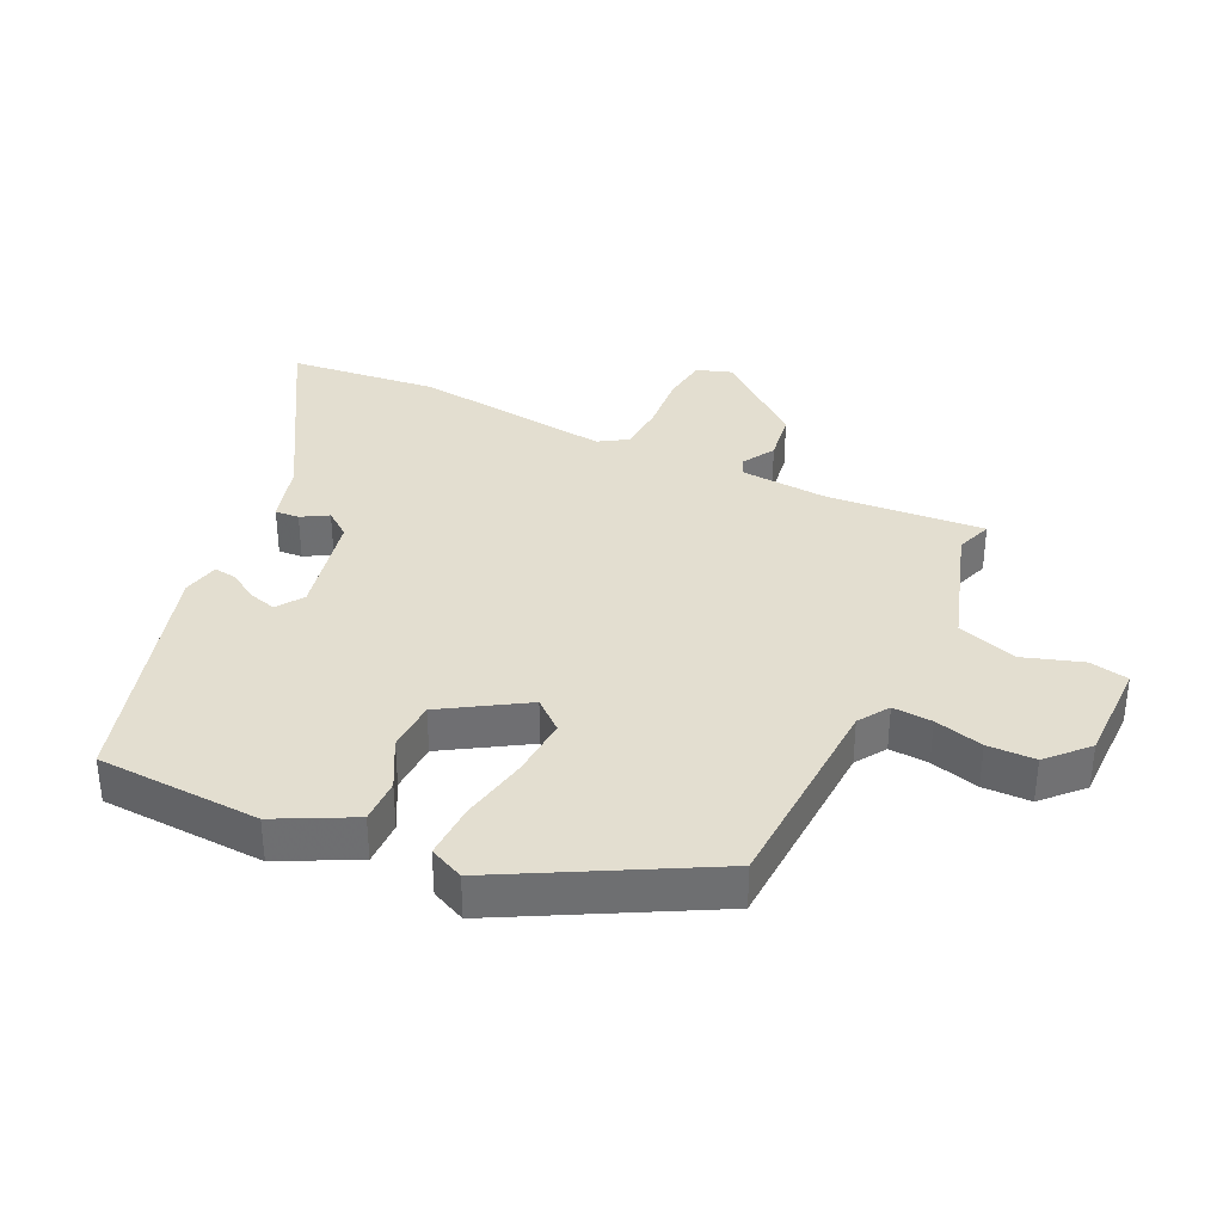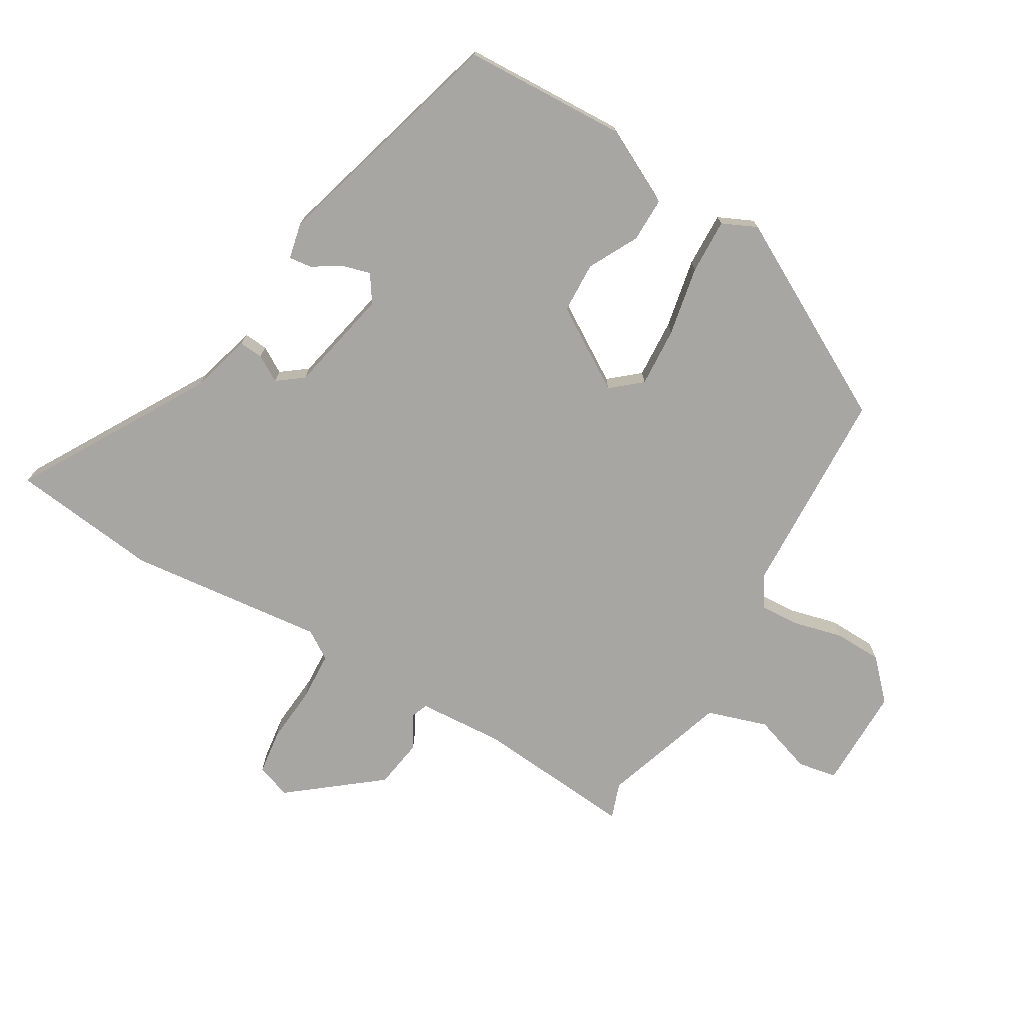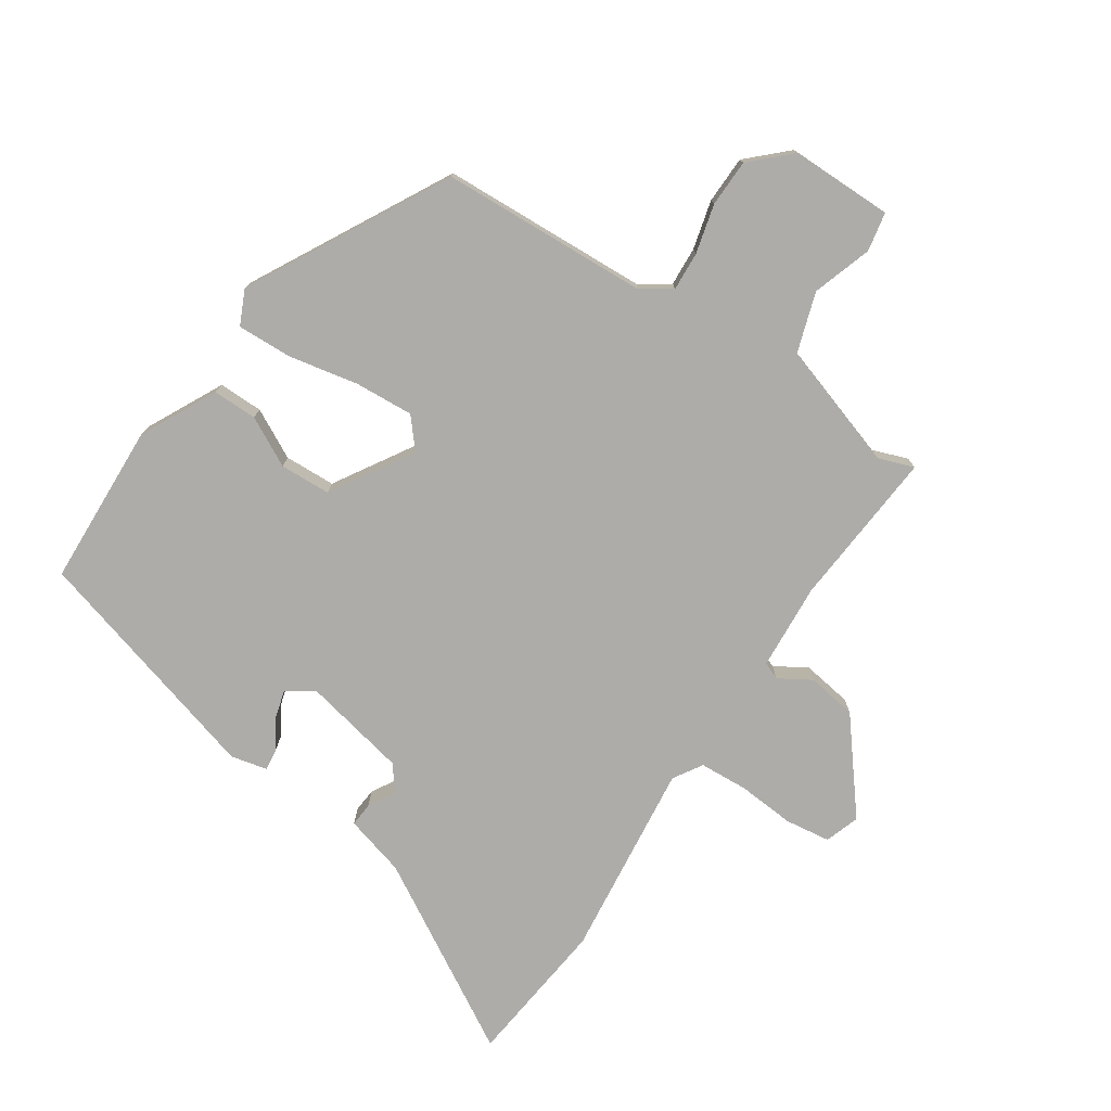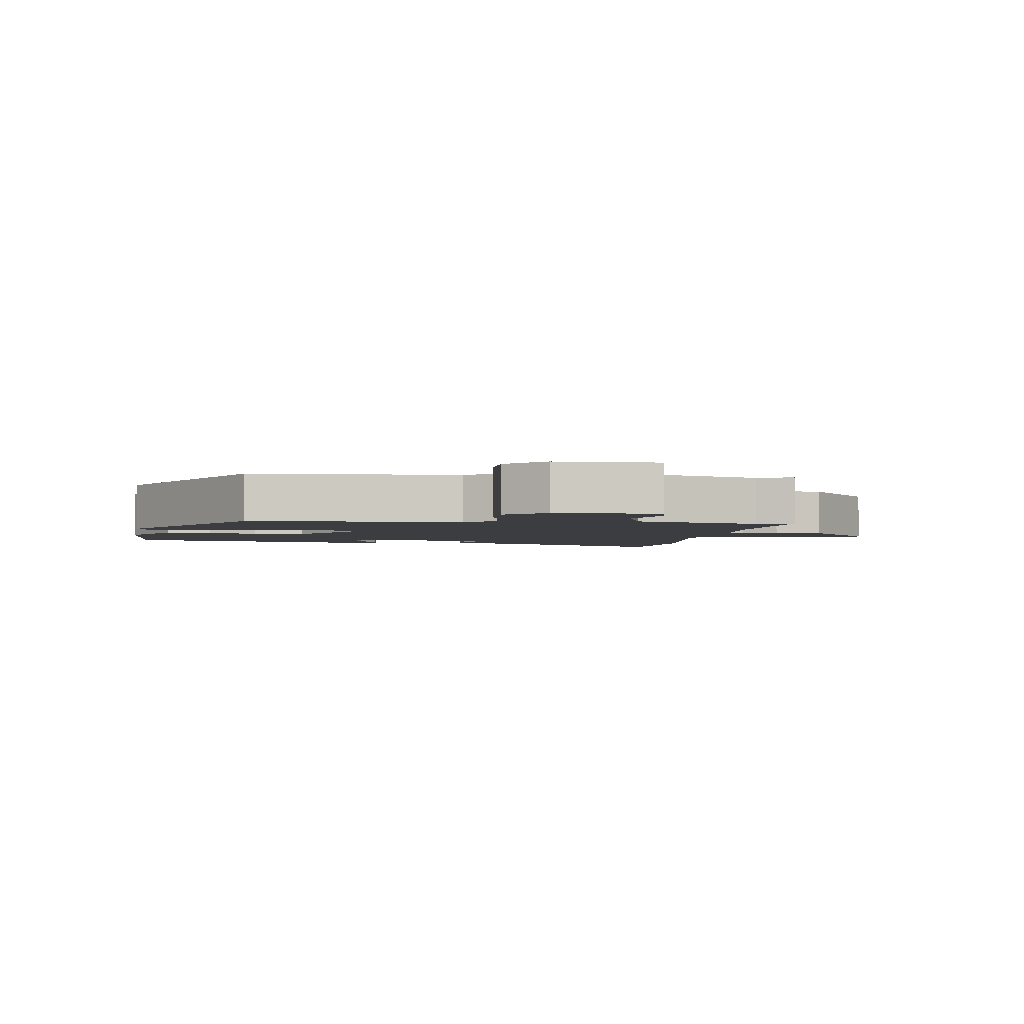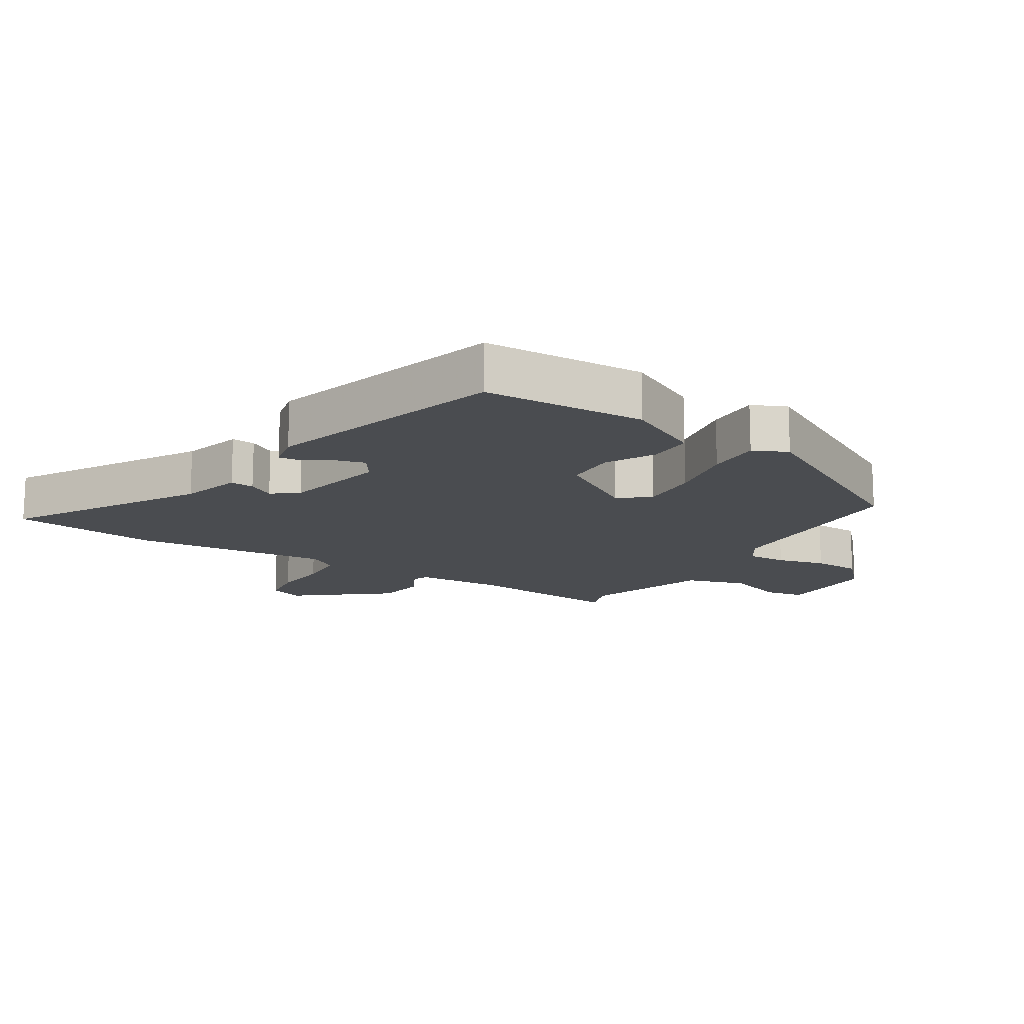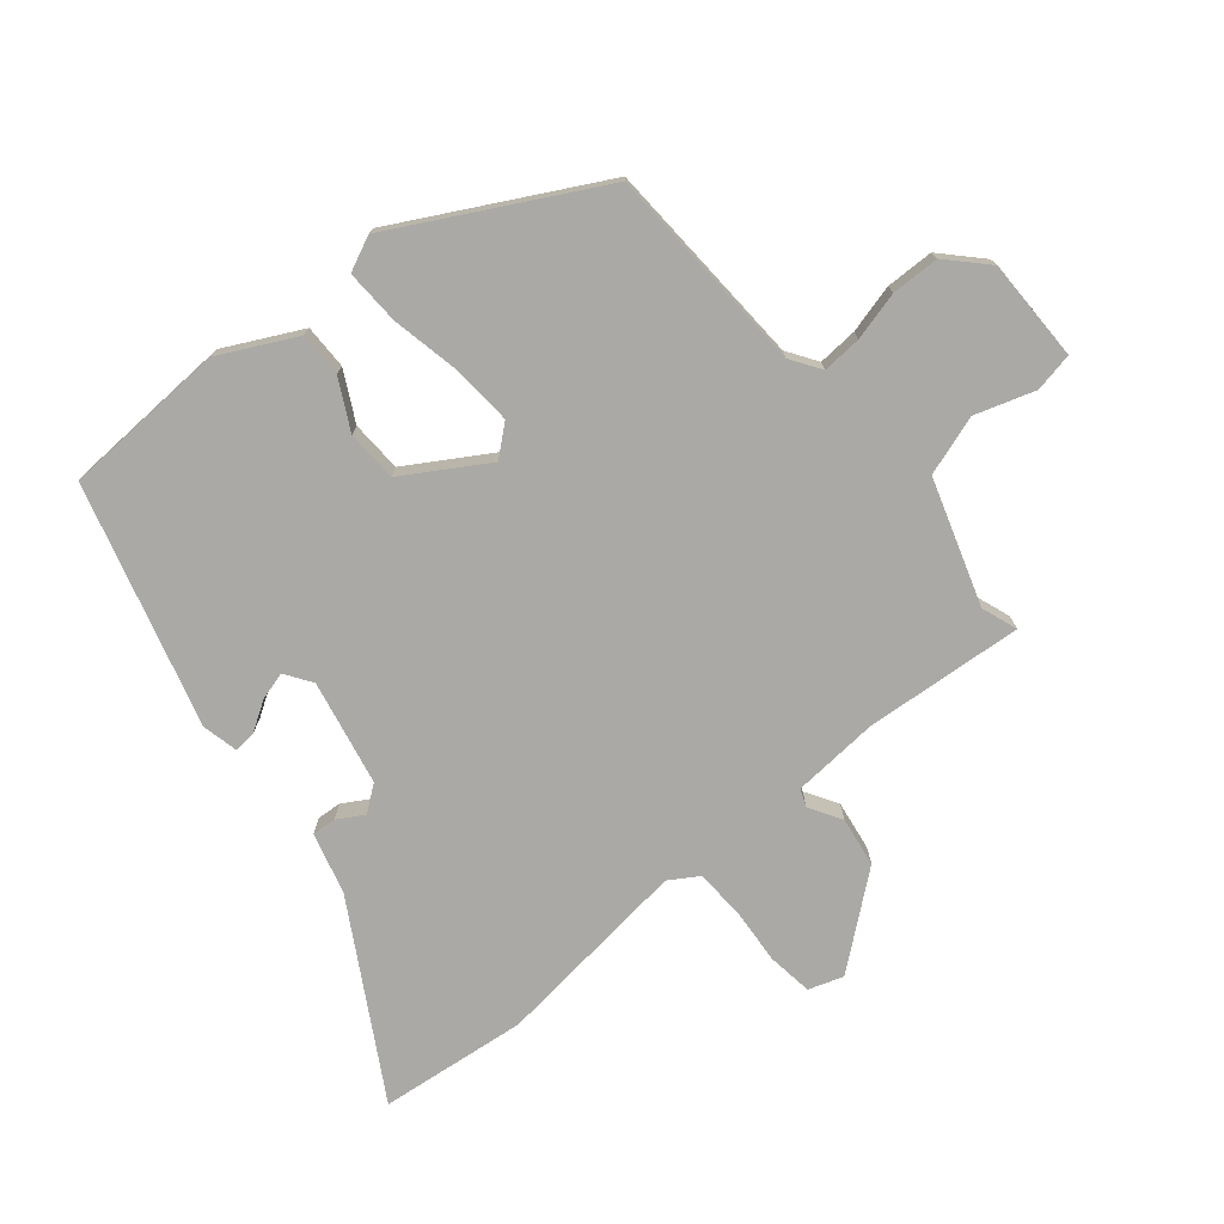
<metadata>
{"format":"obj","ext":"obj","renderer":"f3d","projection":"perspective","resolution":1024,"background":"white","views":[{"elev":35.7,"azim":114.1,"up":"+Y"},{"elev":-74.1,"azim":58.0,"up":"+Y"},{"elev":-77.0,"azim":145.1,"up":"+Y"},{"elev":-2.7,"azim":171.1,"up":"+Y"},{"elev":-14.9,"azim":56.4,"up":"+Y"},{"elev":-75.4,"azim":128.6,"up":"+Y"}]}
</metadata>
<code>
v 0.496 0.07 0.39
v 0.513 0.07 0.137
v 0.456 0.07 0.018
v 0.387 0.07 0.017
v 0.31 0.07 0.055
v 0.231 0.07 0.05
v 0.156 0.07 -0.078
v 0.196 0.07 -0.123
v 0.288 0.07 -0.115
v 0.395 0.07 -0.091
v 0.48 0.07 -0.086
v 0.506 0.07 -0.139
v 0.346 0.07 -0.452
v 0.023 0.07 -0.474
v -0.023 0.07 -0.506
v -0.018 0.07 -0.567
v 0.003 0.07 -0.642
v 0.003 0.07 -0.716
v -0.055 0.07 -0.774
v -0.213 0.07 -0.777
v -0.226 0.07 -0.717
v -0.198 0.07 -0.624
v -0.23 0.07 -0.532
v -0.425 0.07 -0.473
v -0.48 0.07 -0.494
v -0.465 0.07 -0.248
v -0.477 0.07 -0.114
v -0.504 0.07 -0.104
v -0.553 0.07 -0.135
v -0.63 0.07 -0.125
v -0.743 0.07 0.01
v -0.726 0.07 0.064
v -0.656 0.07 0.075
v -0.568 0.07 0.07
v -0.493 0.07 0.076
v -0.466 0.07 0.121
v -0.507 0.07 0.425
v -0.486 0.07 0.654
v -0.193 0.07 0.493
v -0.098 0.07 0.469
v -0.1 0.07 0.432
v -0.123 0.07 0.391
v -0.092 0.07 0.352
v 0.071 0.07 0.322
v 0.112 0.07 0.351
v 0.099 0.07 0.394
v 0.07 0.07 0.438
v 0.065 0.07 0.473
v 0.121 0.07 0.487
v 0.496 0 0.39
v 0.513 0 0.137
v 0.456 0 0.018
v 0.387 0 0.017
v 0.31 0 0.055
v 0.231 0 0.05
v 0.156 0 -0.078
v 0.196 0 -0.123
v 0.288 0 -0.115
v 0.395 0 -0.091
v 0.48 0 -0.086
v 0.506 0 -0.139
v 0.346 0 -0.452
v 0.023 0 -0.474
v -0.023 0 -0.506
v -0.018 0 -0.567
v 0.003 0 -0.642
v 0.003 0 -0.716
v -0.055 0 -0.774
v -0.213 0 -0.777
v -0.226 0 -0.717
v -0.198 0 -0.624
v -0.23 0 -0.532
v -0.425 0 -0.473
v -0.48 0 -0.494
v -0.465 0 -0.248
v -0.477 0 -0.114
v -0.504 0 -0.104
v -0.553 0 -0.135
v -0.63 0 -0.125
v -0.743 0 0.01
v -0.726 0 0.064
v -0.656 0 0.075
v -0.568 0 0.07
v -0.493 0 0.076
v -0.466 0 0.121
v -0.507 0 0.425
v -0.486 0 0.654
v -0.193 0 0.493
v -0.098 0 0.469
v -0.1 0 0.432
v -0.123 0 0.391
v -0.092 0 0.352
v 0.071 0 0.322
v 0.112 0 0.351
v 0.099 0 0.394
v 0.07 0 0.438
v 0.065 0 0.473
v 0.121 0 0.487
f 46 47 48 49
f 45 46 49 1
f 44 45 1 2
f 43 44 2 3
f 39 40 41 42
f 37 38 39 42
f 36 37 42 43
f 35 36 43
f 31 32 33 34
f 31 34 35
f 28 29 30 31
f 27 28 31 35
f 26 27 35 43
f 24 25 26 43
f 19 20 21 22
f 19 22 23
f 16 17 18 19
f 15 16 19 23
f 14 15 23 24
f 9 10 11 12
f 8 9 12 13
f 7 8 13 14
f 43 3 4 5
f 43 5 6
f 7 14 24 43
f 6 7 43
f 98 97 96 95
f 50 98 95 94
f 51 50 94 93
f 52 51 93 92
f 91 90 89 88
f 91 88 87 86
f 92 91 86 85
f 92 85 84
f 83 82 81 80
f 84 83 80
f 80 79 78 77
f 84 80 77 76
f 92 84 76 75
f 92 75 74 73
f 71 70 69 68
f 72 71 68
f 68 67 66 65
f 72 68 65 64
f 73 72 64 63
f 61 60 59 58
f 62 61 58 57
f 63 62 57 56
f 54 53 52 92
f 55 54 92
f 92 73 63 56
f 92 56 55
f 1 50 51 2
f 2 51 52 3
f 3 52 53 4
f 4 53 54 5
f 5 54 55 6
f 6 55 56 7
f 7 56 57 8
f 8 57 58 9
f 9 58 59 10
f 10 59 60 11
f 11 60 61 12
f 12 61 62 13
f 13 62 63 14
f 14 63 64 15
f 15 64 65 16
f 16 65 66 17
f 17 66 67 18
f 18 67 68 19
f 19 68 69 20
f 20 69 70 21
f 21 70 71 22
f 22 71 72 23
f 23 72 73 24
f 24 73 74 25
f 25 74 75 26
f 26 75 76 27
f 27 76 77 28
f 28 77 78 29
f 29 78 79 30
f 30 79 80 31
f 31 80 81 32
f 32 81 82 33
f 33 82 83 34
f 34 83 84 35
f 35 84 85 36
f 36 85 86 37
f 37 86 87 38
f 38 87 88 39
f 39 88 89 40
f 40 89 90 41
f 41 90 91 42
f 42 91 92 43
f 43 92 93 44
f 44 93 94 45
f 45 94 95 46
f 46 95 96 47
f 47 96 97 48
f 48 97 98 49
f 49 98 50 1

</code>
